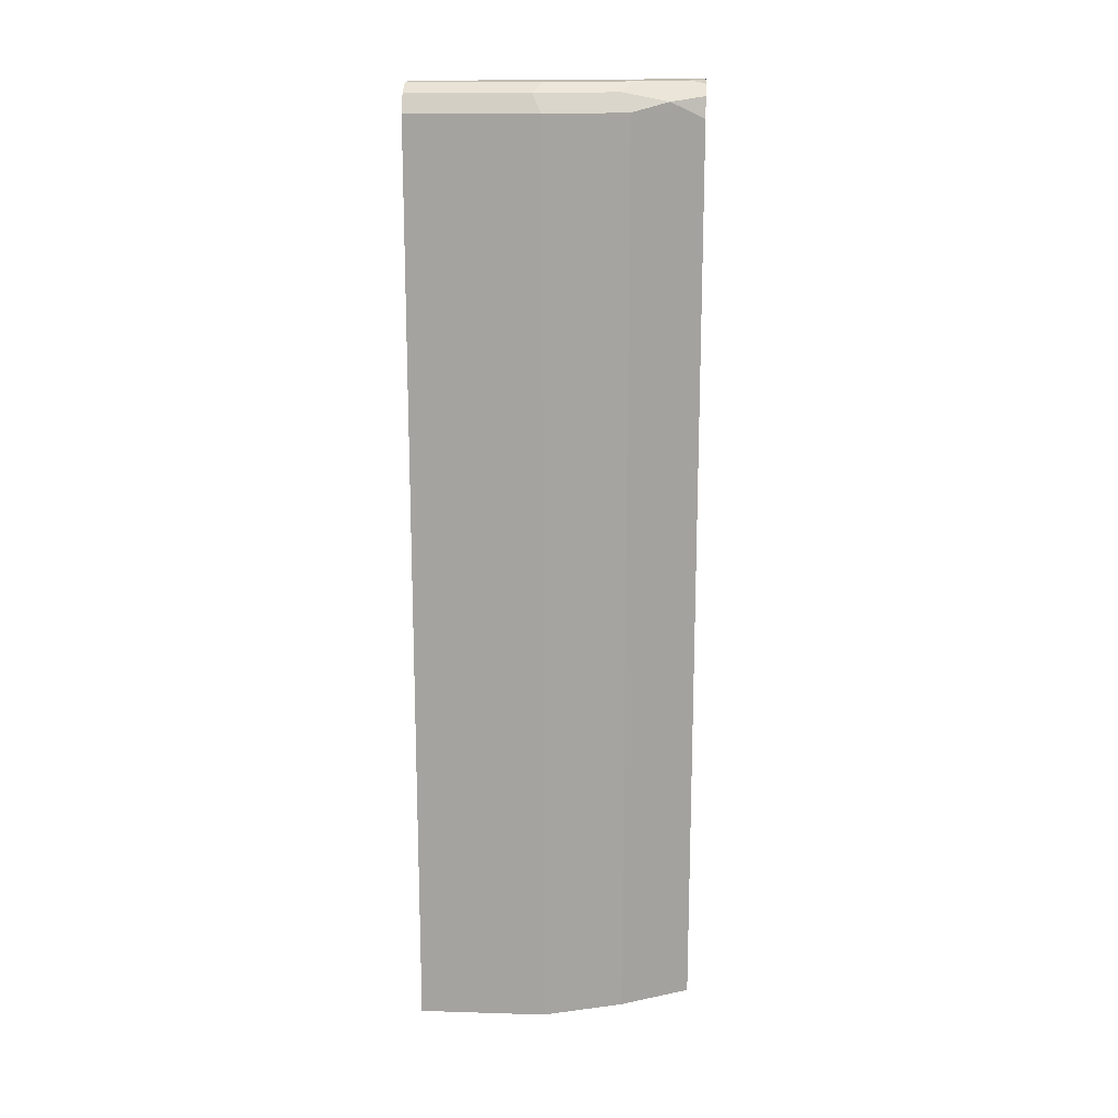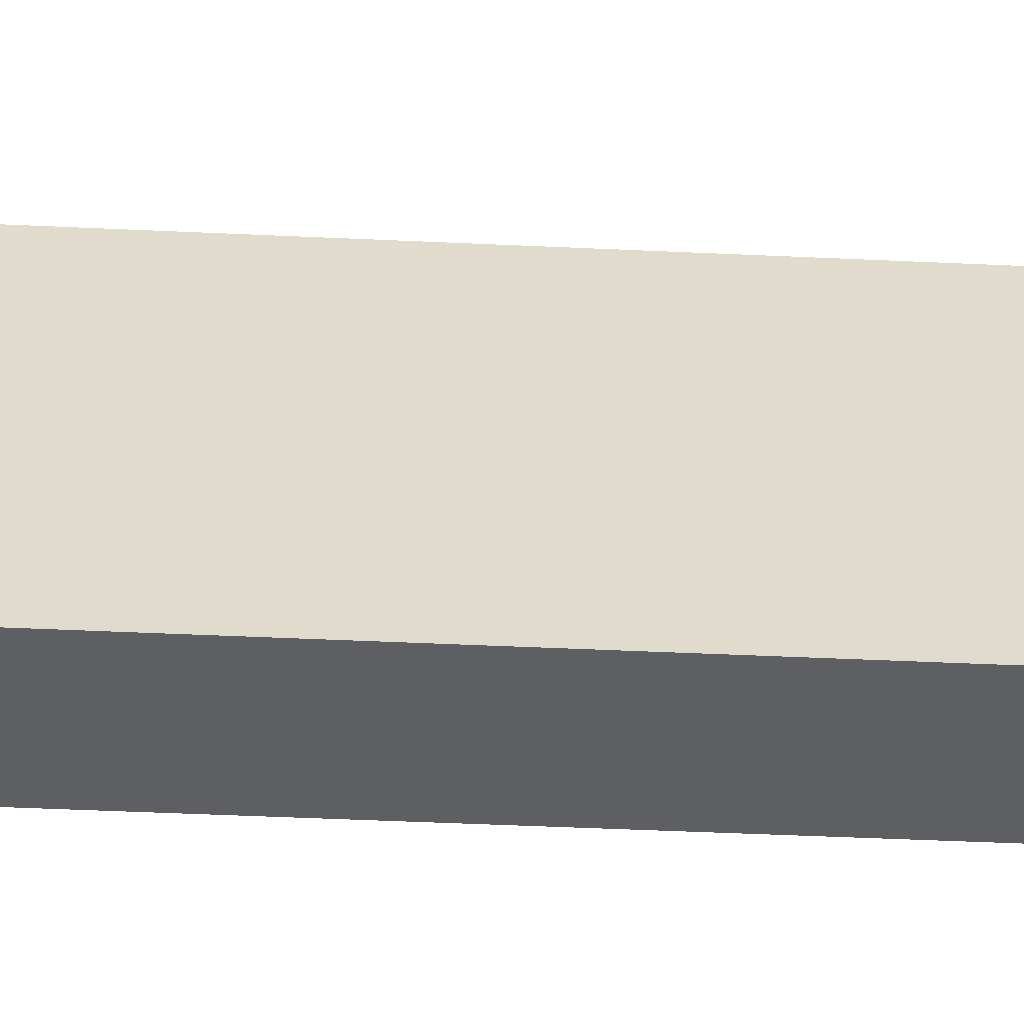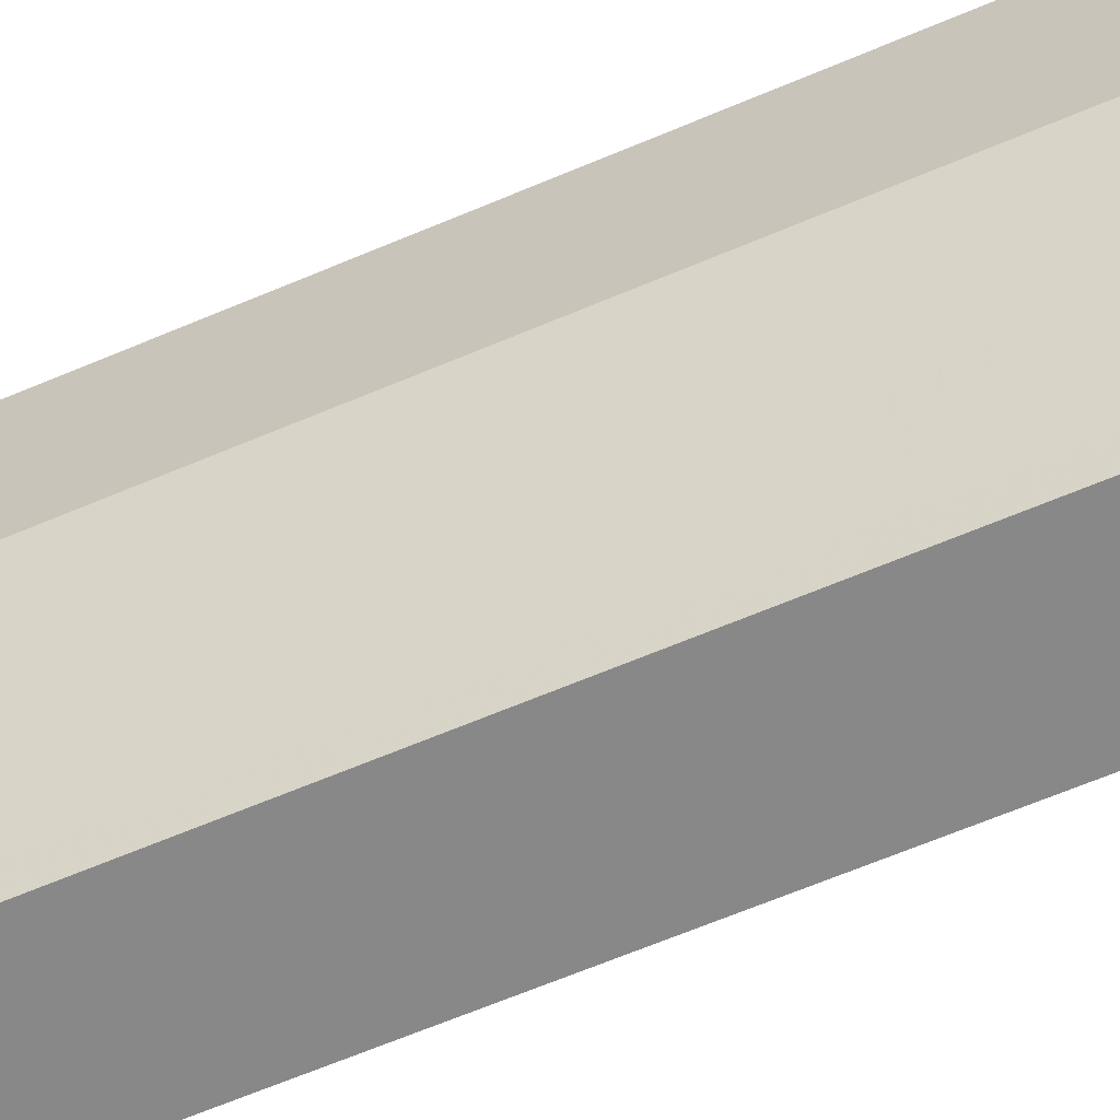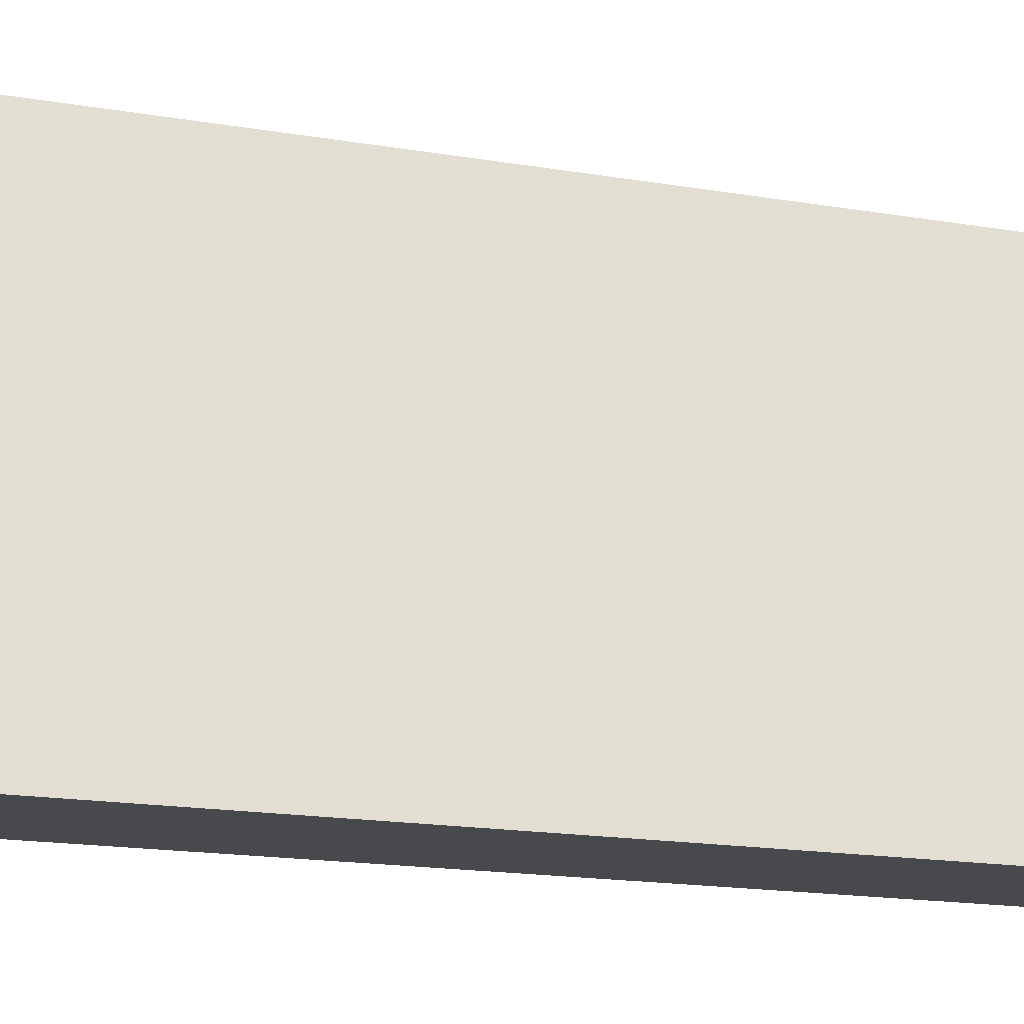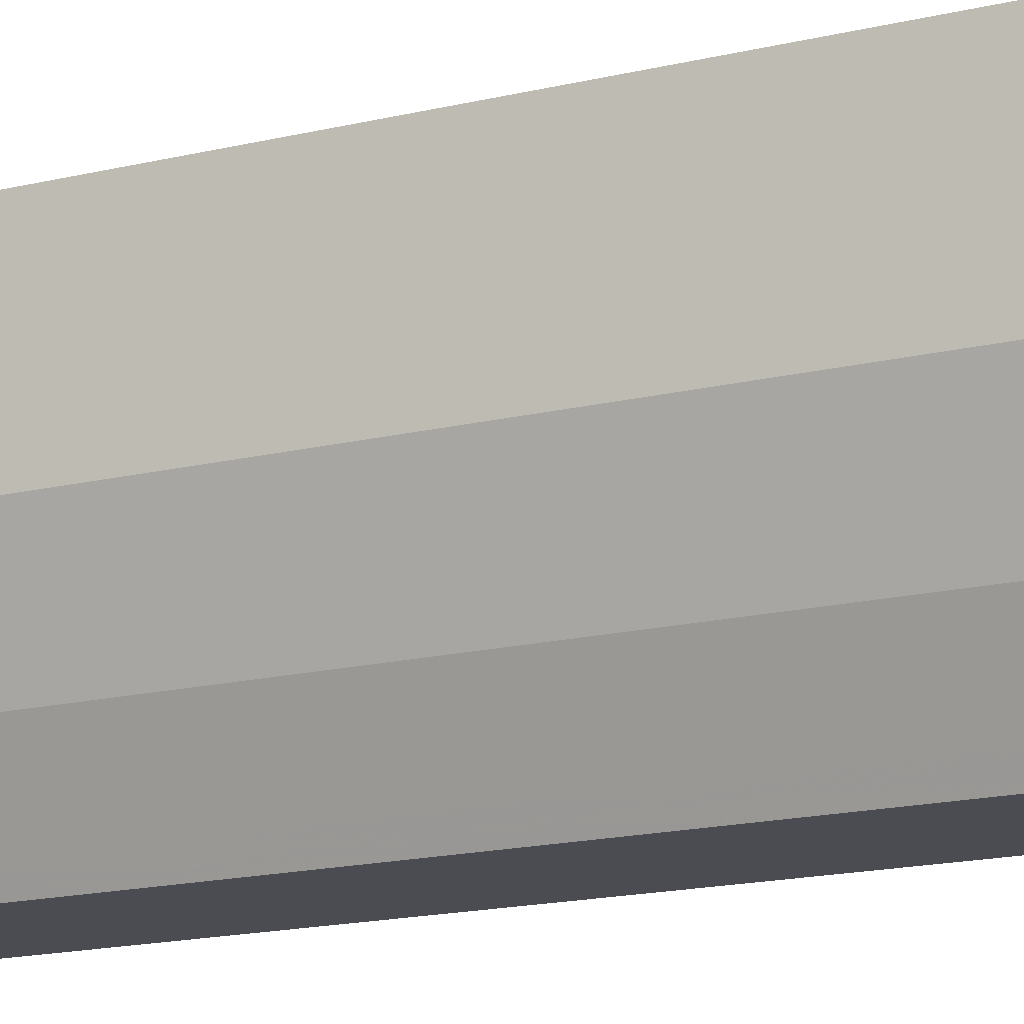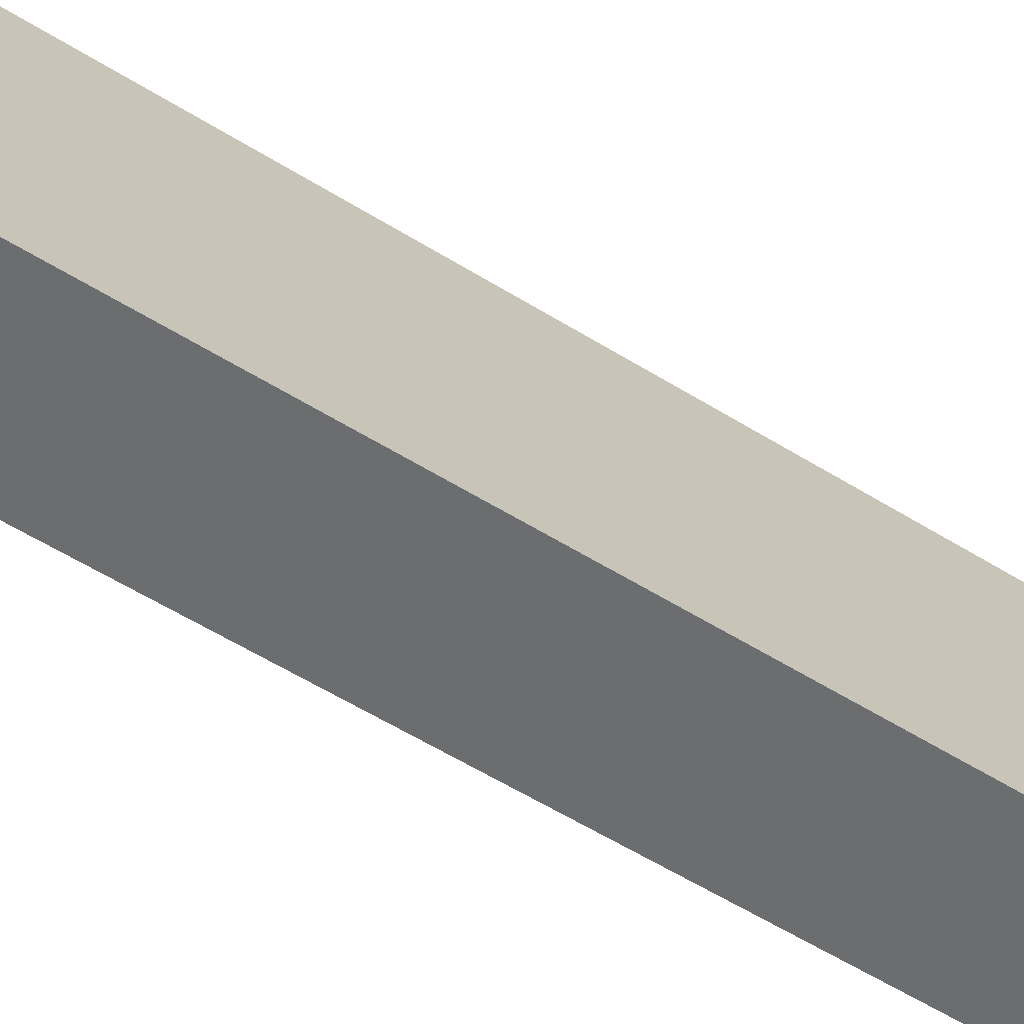
<metadata>
{"format":"obj","ext":"obj","renderer":"f3d","projection":"perspective","resolution":1024,"background":"white","views":[{"elev":16.4,"azim":93.6,"up":"+Y"},{"elev":-41.8,"azim":-93.3,"up":"+Z"},{"elev":-62.9,"azim":113.5,"up":"+Z"},{"elev":-12.0,"azim":-115.9,"up":"+Z"},{"elev":-15.4,"azim":118.2,"up":"+Z"},{"elev":-53.9,"azim":-124.0,"up":"+Z"}]}
</metadata>
<code>
v 0.44 -0.4906 -0.1368
v 0.3505 -0.4906 -0.4709
v 0.5493 -0.4906 -0.1368
v 0.44 0.5816 -0.1368
v 0.4753 -0.4906 -0.4709
v 0.3505 0.6089 -0.4709
v 0.5493 -0.4906 -0.2908
v 0.5493 0.6138 -0.1368
v 0.4431 0.6138 -0.1368
v 0.4846 -0.4906 -0.4523
v 0.4753 0.6046 -0.4709
v 0.4456 0.6189 -0.1368
v 0.3623 0.6281 -0.4709
v 0.517 -0.4906 -0.3877
v 0.5493 0.6138 -0.2908
v 0.5385 0.6354 -0.1368
v 0.4846 0.6138 -0.4523
v 0.468 0.6295 -0.4709
v 0.4631 0.6354 -0.1368
v 0.3691 0.6374 -0.4709
v 0.517 0.6138 -0.3877
v 0.5385 0.6354 -0.28
v 0.517 0.6462 -0.1368
v 0.4954 0.6246 -0.4308
v 0.4486 0.6424 -0.4709
v 0.4523 0.6462 -0.4523
v 0.4739 0.6354 -0.4416
v 0.4846 0.6462 -0.1368
v 0.374 0.6393 -0.4709
v 0.5062 0.6354 -0.3769
v 0.517 0.6462 -0.2908
v 0.42 0.6462 -0.4709
v 0.4846 0.6462 -0.3877
v 0.42 0.6462 -0.42
f 18 26 27
f 18 25 26
f 17 24 21
f 17 18 24
f 16 31 23
f 16 22 31
f 11 18 17
f 15 21 30
f 12 20 13
f 12 19 20
f 10 21 14
f 10 17 21
f 18 27 24
f 15 30 22
f 19 28 20
f 24 27 30
f 21 24 30
f 22 30 33
f 22 33 31
f 23 31 33
f 23 33 26
f 23 26 32
f 23 32 34
f 23 34 28
f 8 22 16
f 25 32 26
f 26 33 30
f 26 30 27
f 28 34 29
f 29 34 32
f 20 28 29
f 8 15 22
f 6 12 13
f 7 14 21
f 1 2 5
f 1 5 10
f 1 10 14
f 1 14 7
f 1 7 3
f 1 3 8
f 1 8 16
f 7 21 15
f 1 23 28
f 1 28 19
f 1 19 12
f 1 12 9
f 1 9 4
f 1 4 6
f 1 6 2
f 1 16 23
f 2 13 20
f 2 6 13
f 6 9 12
f 5 17 10
f 4 9 6
f 3 15 8
f 3 7 15
f 5 11 17
f 2 18 11
f 2 25 18
f 2 32 25
f 2 29 32
f 2 20 29
f 2 11 5

</code>
